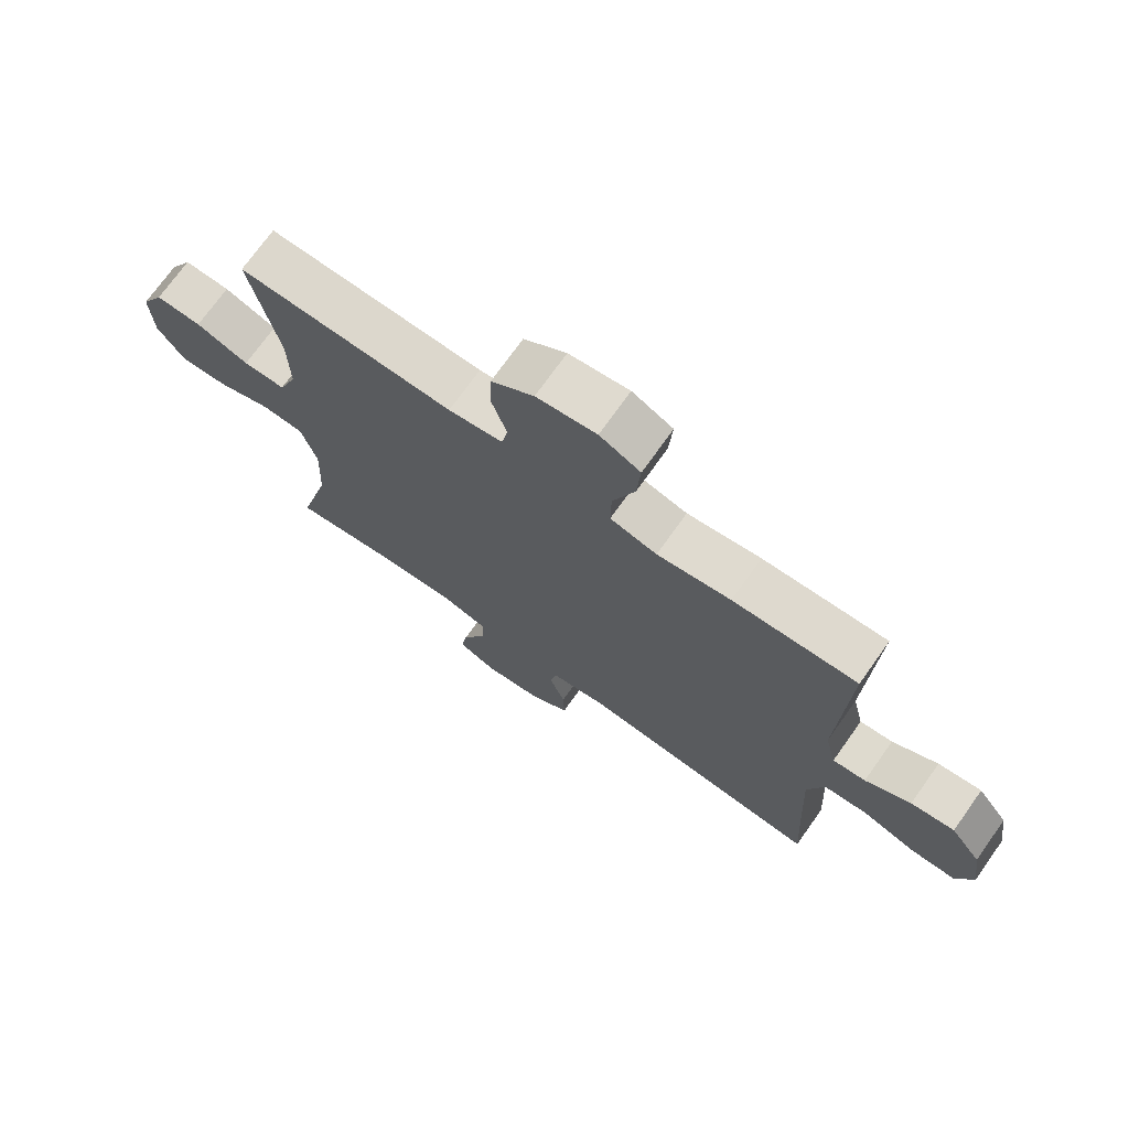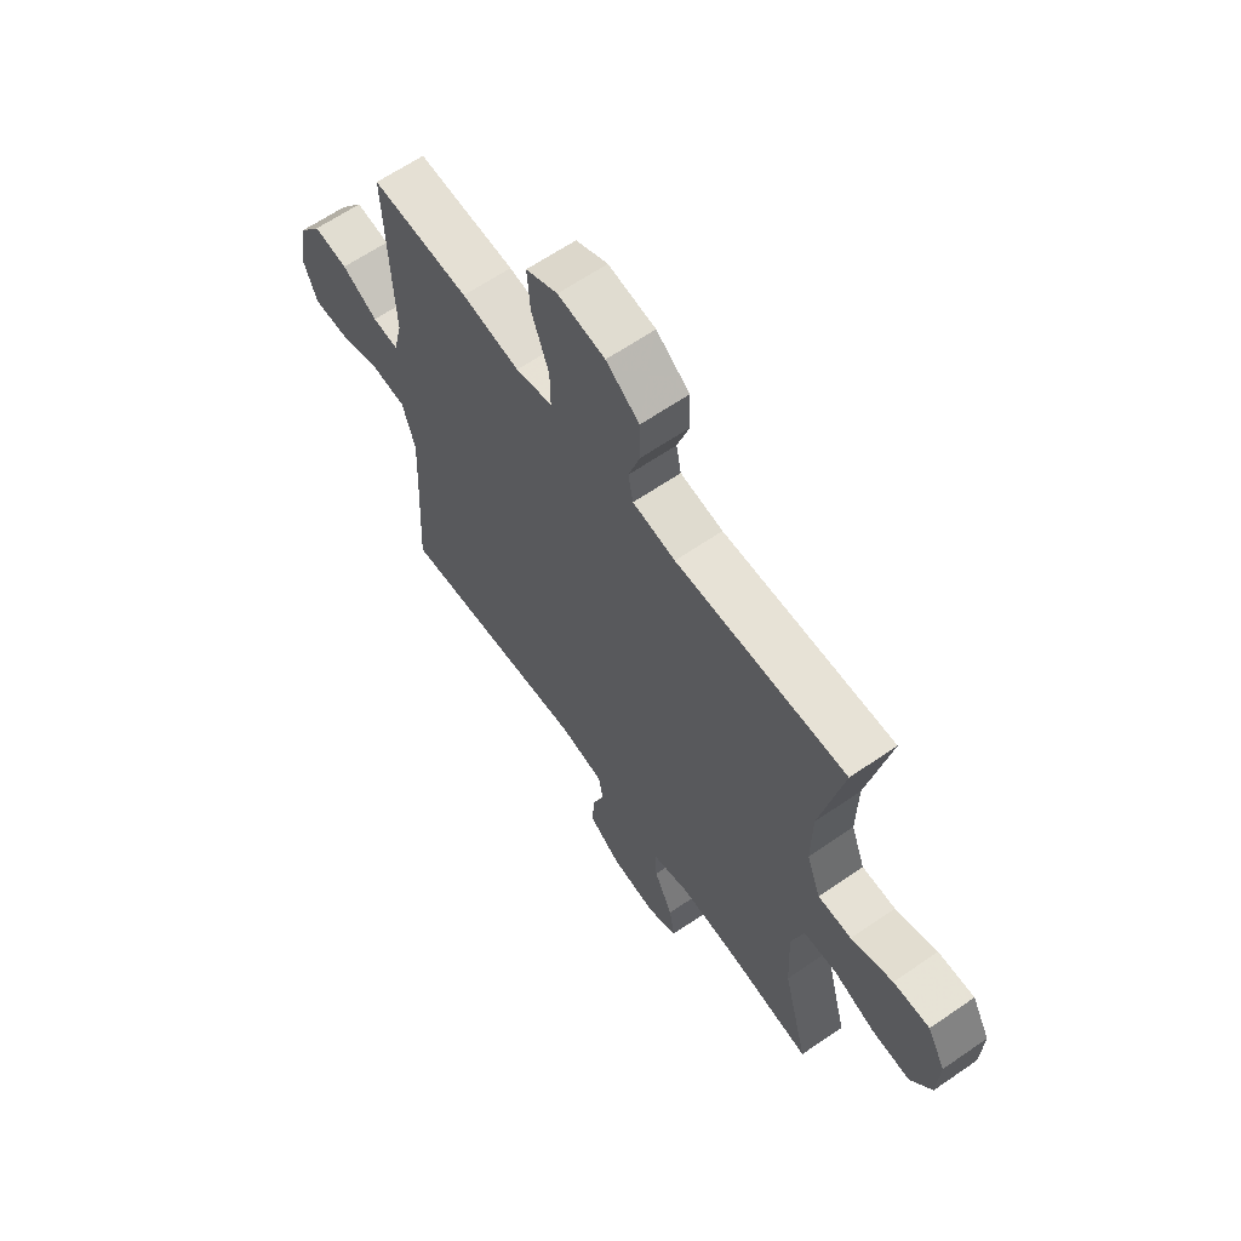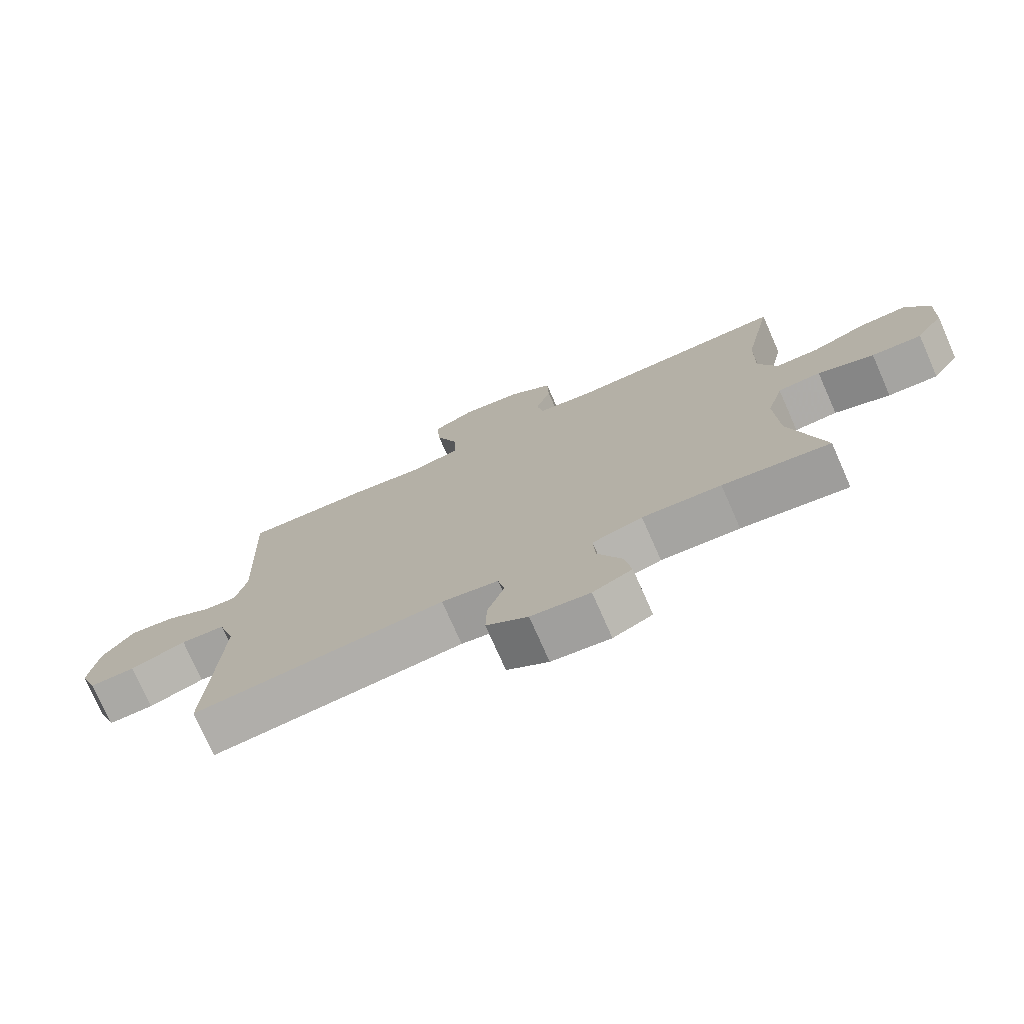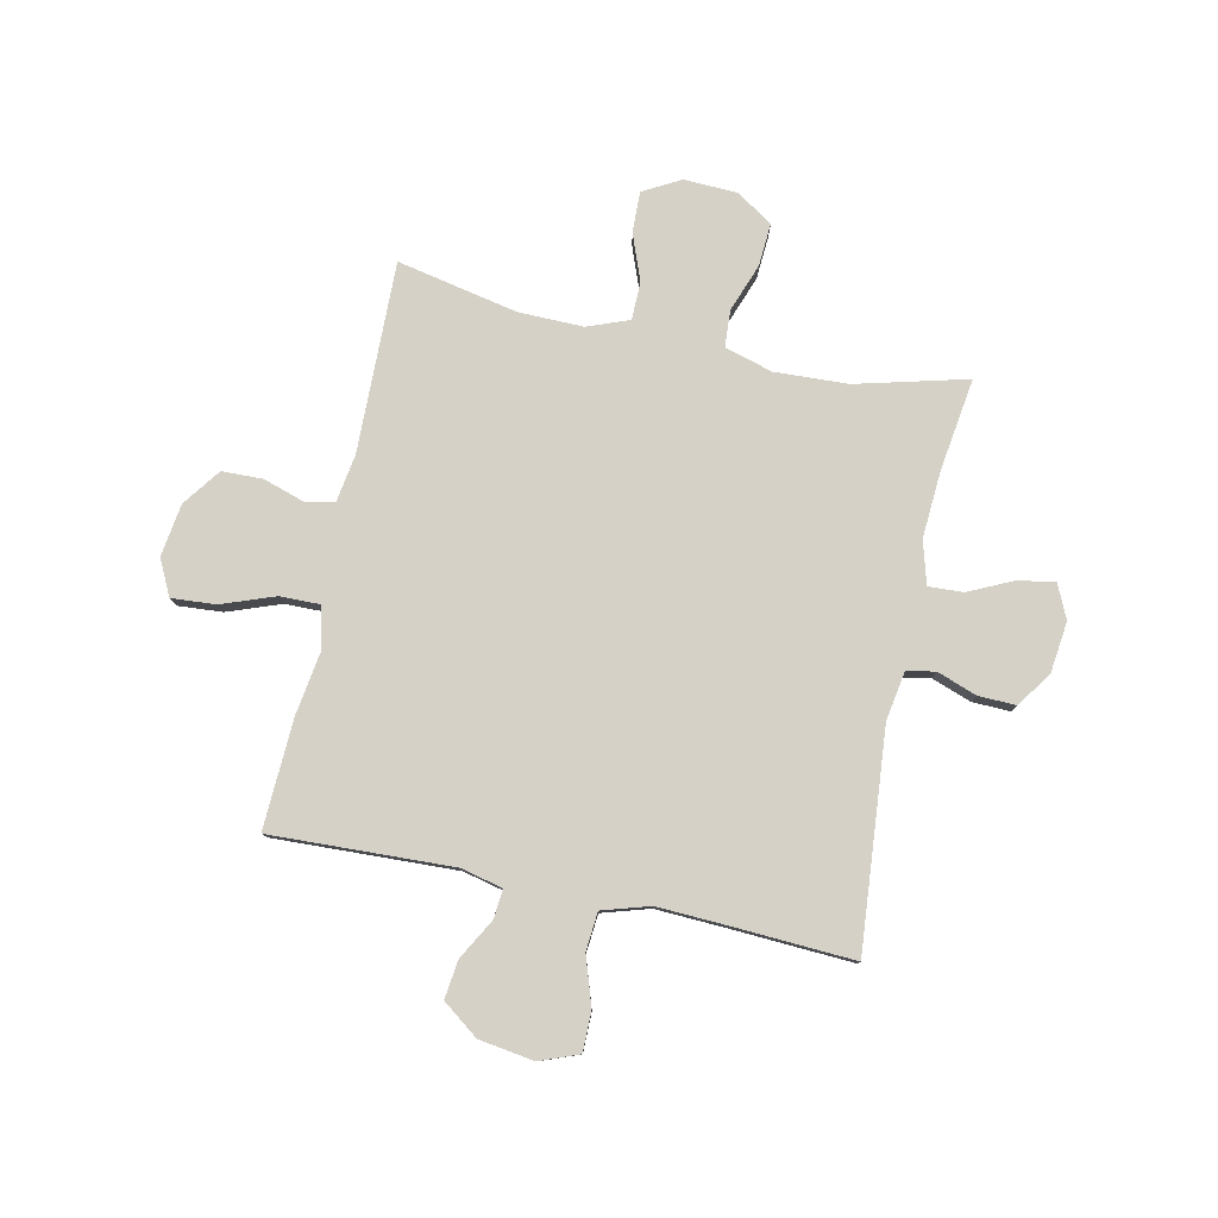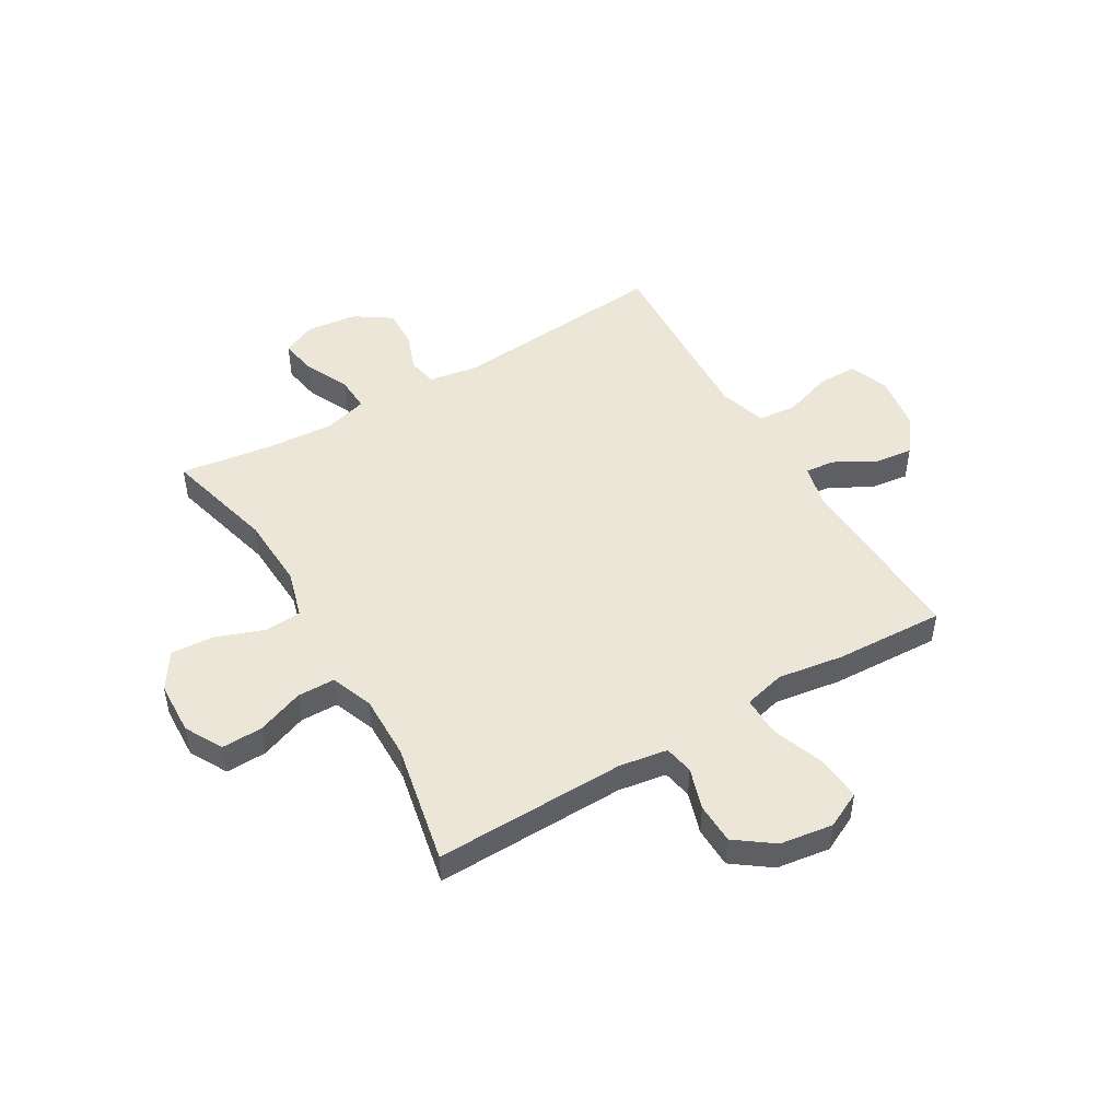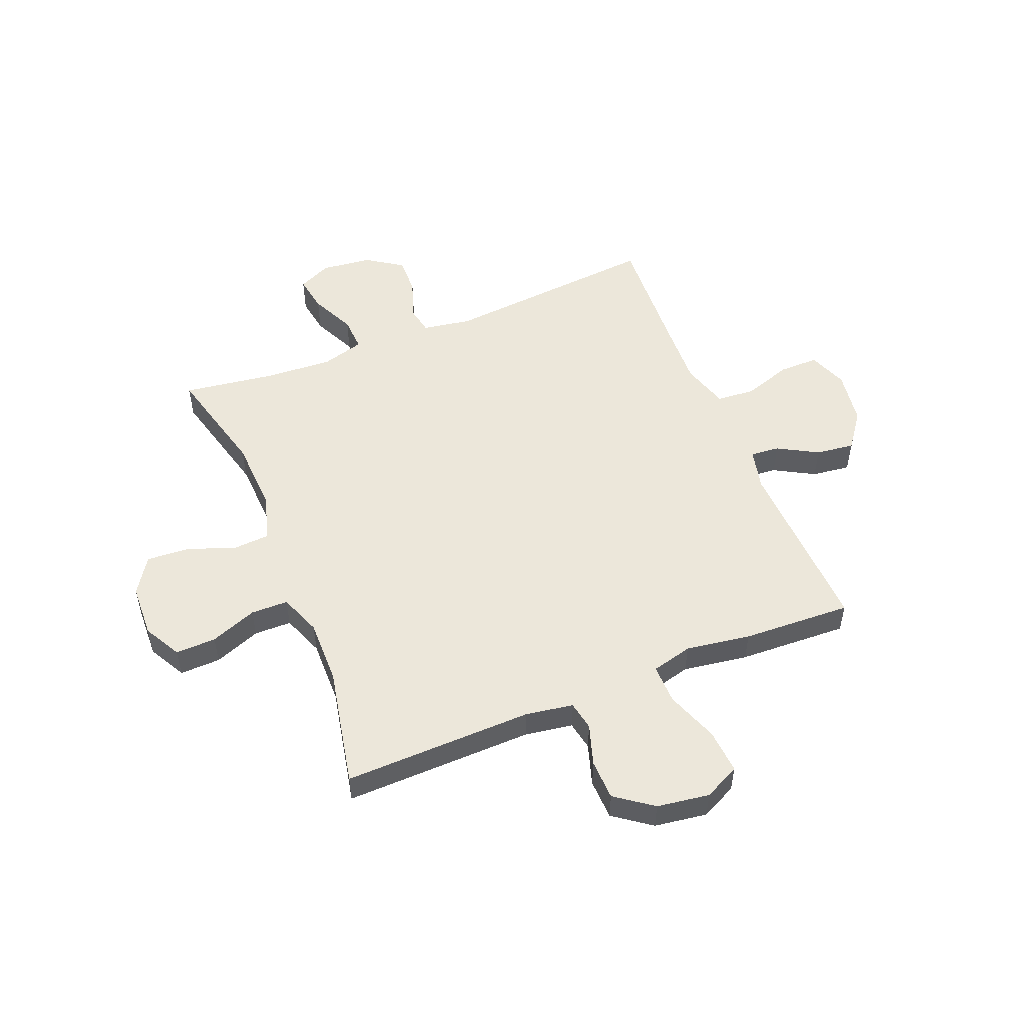
<metadata>
{"format":"obj","ext":"obj","renderer":"f3d","projection":"perspective","resolution":1024,"background":"white","views":[{"elev":72.4,"azim":35.4,"up":"+Z"},{"elev":63.6,"azim":-124.8,"up":"+Z"},{"elev":-75.3,"azim":-156.2,"up":"+Z"},{"elev":79.5,"azim":102.0,"up":"+Y"},{"elev":48.7,"azim":-30.6,"up":"+Y"},{"elev":52.1,"azim":-22.1,"up":"+Y"}]}
</metadata>
<code>
v -0.5 0.07 0.5
v -0.154 0.07 0.493
v -0.067 0.07 0.507
v -0.057 0.07 0.56
v -0.081 0.07 0.635
v -0.079 0.07 0.709
v -0.011 0.07 0.759
v 0.085 0.07 0.773
v 0.15 0.07 0.741
v 0.144 0.07 0.66
v 0.109 0.07 0.564
v 0.108 0.07 0.492
v 0.183 0.07 0.473
v 0.301 0.07 0.491
v 0.5 0.07 0.5
v 0.487 0.07 0.169
v 0.505 0.07 0.093
v 0.558 0.07 0.098
v 0.631 0.07 0.139
v 0.701 0.07 0.148
v 0.75 0.07 0.082
v 0.765 0.07 -0.018
v 0.738 0.07 -0.089
v 0.666 0.07 -0.089
v 0.578 0.07 -0.06
v 0.508 0.07 -0.066
v 0.482 0.07 -0.152
v 0.488 0.07 -0.281
v 0.5 0.07 -0.5
v 0.105 0.07 -0.466
v 0.016 0.07 -0.481
v 0.006 0.07 -0.533
v 0.032 0.07 -0.605
v 0.034 0.07 -0.674
v -0.031 0.07 -0.718
v -0.123 0.07 -0.729
v -0.184 0.07 -0.701
v -0.173 0.07 -0.634
v -0.135 0.07 -0.553
v -0.132 0.07 -0.49
v -0.21 0.07 -0.468
v -0.333 0.07 -0.476
v -0.5 0.07 -0.5
v -0.448 0.07 -0.298
v -0.442 0.07 -0.165
v -0.467 0.07 -0.078
v -0.534 0.07 -0.074
v -0.621 0.07 -0.106
v -0.699 0.07 -0.111
v -0.742 0.07 -0.045
v -0.746 0.07 0.052
v -0.709 0.07 0.12
v -0.635 0.07 0.118
v -0.55 0.07 0.086
v -0.482 0.07 0.087
v -0.453 0.07 0.163
v -0.455 0.07 0.281
v -0.5 0 0.5
v -0.154 0 0.493
v -0.067 0 0.507
v -0.057 0 0.56
v -0.081 0 0.635
v -0.079 0 0.709
v -0.011 0 0.759
v 0.085 0 0.773
v 0.15 0 0.741
v 0.144 0 0.66
v 0.109 0 0.564
v 0.108 0 0.492
v 0.183 0 0.473
v 0.301 0 0.491
v 0.5 0 0.5
v 0.487 0 0.169
v 0.505 0 0.093
v 0.558 0 0.098
v 0.631 0 0.139
v 0.701 0 0.148
v 0.75 0 0.082
v 0.765 0 -0.018
v 0.738 0 -0.089
v 0.666 0 -0.089
v 0.578 0 -0.06
v 0.508 0 -0.066
v 0.482 0 -0.152
v 0.488 0 -0.281
v 0.5 0 -0.5
v 0.105 0 -0.466
v 0.016 0 -0.481
v 0.006 0 -0.533
v 0.032 0 -0.605
v 0.034 0 -0.674
v -0.031 0 -0.718
v -0.123 0 -0.729
v -0.184 0 -0.701
v -0.173 0 -0.634
v -0.135 0 -0.553
v -0.132 0 -0.49
v -0.21 0 -0.468
v -0.333 0 -0.476
v -0.5 0 -0.5
v -0.448 0 -0.298
v -0.442 0 -0.165
v -0.467 0 -0.078
v -0.534 0 -0.074
v -0.621 0 -0.106
v -0.699 0 -0.111
v -0.742 0 -0.045
v -0.746 0 0.052
v -0.709 0 0.12
v -0.635 0 0.118
v -0.55 0 0.086
v -0.482 0 0.087
v -0.453 0 0.163
v -0.455 0 0.281
f 52 53 54
f 51 52 54
f 50 51 54
f 49 50 54
f 48 49 54
f 47 48 54
f 46 47 54 55
f 45 46 55 56
f 42 43 44
f 41 42 44 45
f 45 56 57
f 41 45 57
f 40 41 57
f 37 38 39
f 36 37 39
f 35 36 39
f 34 35 39
f 33 34 39
f 32 33 39
f 31 32 39 40
f 28 29 30
f 57 1 2
f 40 57 2
f 31 40 2
f 30 31 2
f 28 30 2
f 27 28 2
f 23 24 25
f 22 23 25
f 21 22 25
f 20 21 25
f 19 20 25
f 18 19 25
f 17 18 25 26
f 13 14 15 16
f 27 2 3
f 26 27 3
f 17 26 3
f 16 17 3
f 13 16 3
f 12 13 3
f 9 10 11
f 8 9 11
f 7 8 11
f 6 7 11
f 5 6 11
f 4 5 11
f 3 4 11 12
f 111 110 109
f 111 109 108
f 111 108 107
f 111 107 106
f 111 106 105
f 111 105 104
f 112 111 104 103
f 113 112 103 102
f 101 100 99
f 102 101 99 98
f 114 113 102
f 114 102 98
f 114 98 97
f 96 95 94
f 96 94 93
f 96 93 92
f 96 92 91
f 96 91 90
f 96 90 89
f 97 96 89 88
f 87 86 85
f 59 58 114
f 59 114 97
f 59 97 88
f 59 88 87
f 59 87 85
f 59 85 84
f 82 81 80
f 82 80 79
f 82 79 78
f 82 78 77
f 82 77 76
f 82 76 75
f 83 82 75 74
f 73 72 71 70
f 60 59 84
f 60 84 83
f 60 83 74
f 60 74 73
f 60 73 70
f 60 70 69
f 68 67 66
f 68 66 65
f 68 65 64
f 68 64 63
f 68 63 62
f 68 62 61
f 69 68 61 60
f 1 58 59 2
f 2 59 60 3
f 3 60 61 4
f 4 61 62 5
f 5 62 63 6
f 6 63 64 7
f 7 64 65 8
f 8 65 66 9
f 9 66 67 10
f 10 67 68 11
f 11 68 69 12
f 12 69 70 13
f 13 70 71 14
f 14 71 72 15
f 15 72 73 16
f 16 73 74 17
f 17 74 75 18
f 18 75 76 19
f 19 76 77 20
f 20 77 78 21
f 21 78 79 22
f 22 79 80 23
f 23 80 81 24
f 24 81 82 25
f 25 82 83 26
f 26 83 84 27
f 27 84 85 28
f 28 85 86 29
f 29 86 87 30
f 30 87 88 31
f 31 88 89 32
f 32 89 90 33
f 33 90 91 34
f 34 91 92 35
f 35 92 93 36
f 36 93 94 37
f 37 94 95 38
f 38 95 96 39
f 39 96 97 40
f 40 97 98 41
f 41 98 99 42
f 42 99 100 43
f 43 100 101 44
f 44 101 102 45
f 45 102 103 46
f 46 103 104 47
f 47 104 105 48
f 48 105 106 49
f 49 106 107 50
f 50 107 108 51
f 51 108 109 52
f 52 109 110 53
f 53 110 111 54
f 54 111 112 55
f 55 112 113 56
f 56 113 114 57
f 57 114 58 1

</code>
